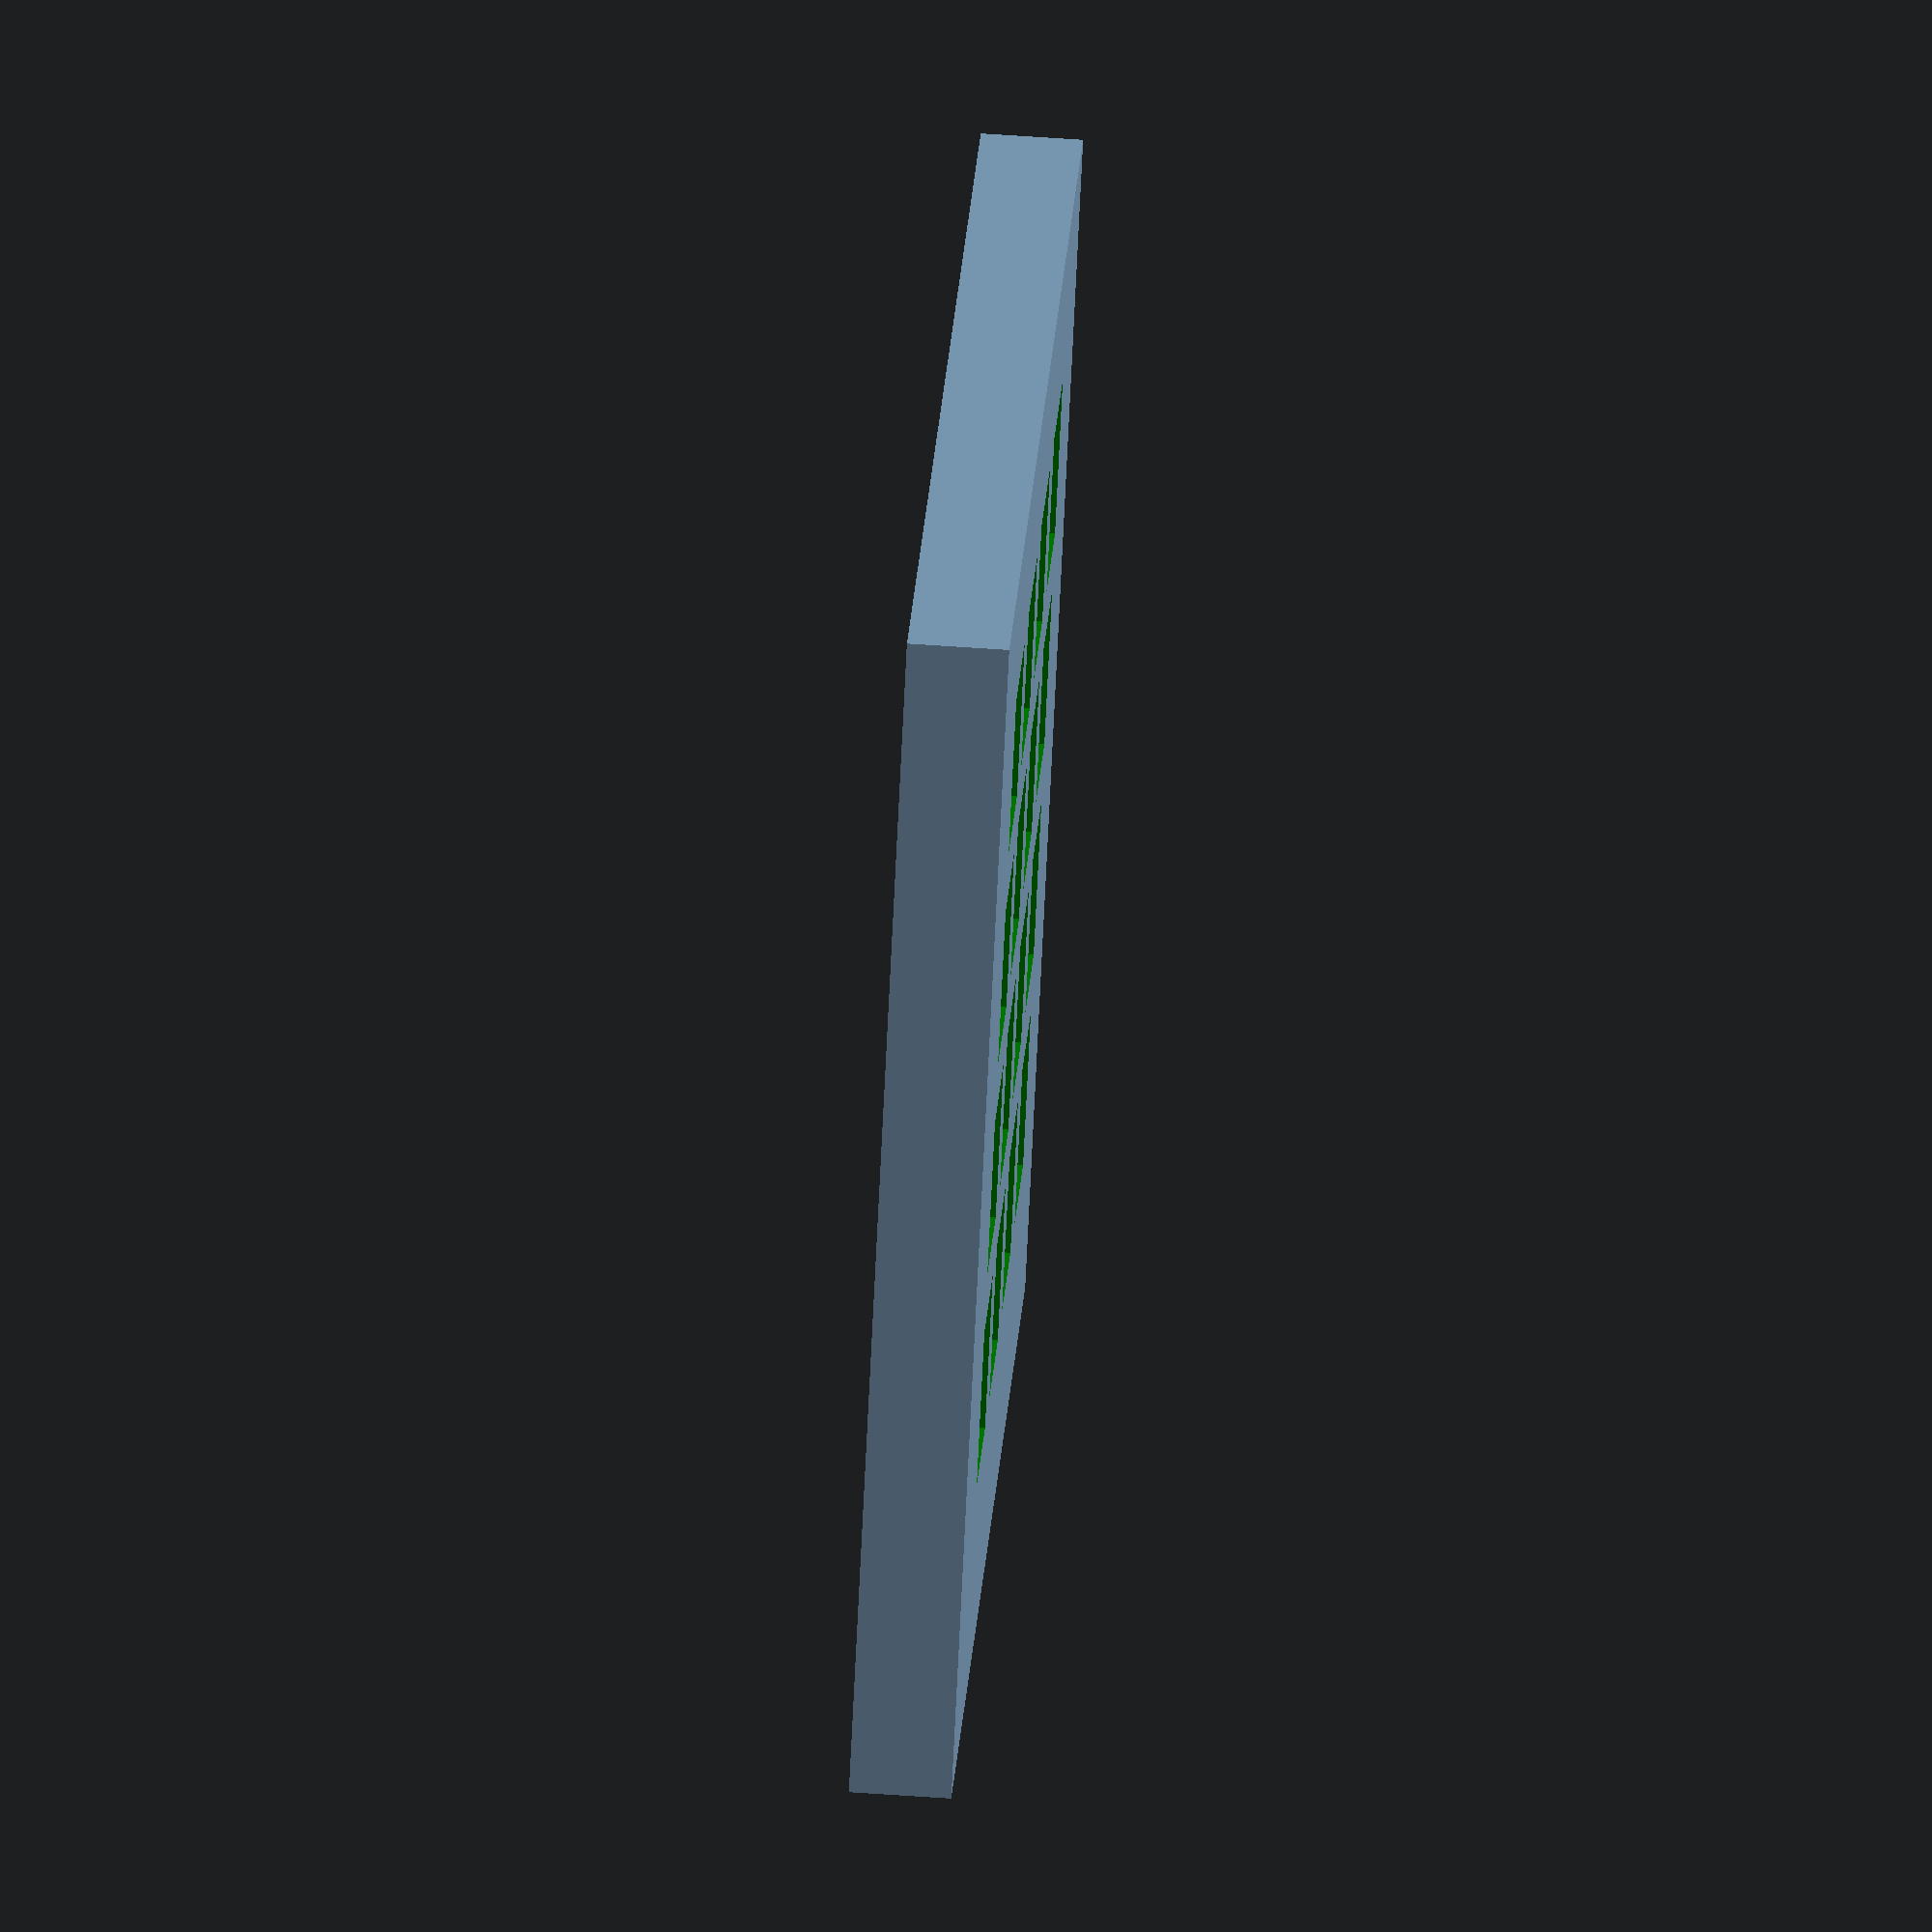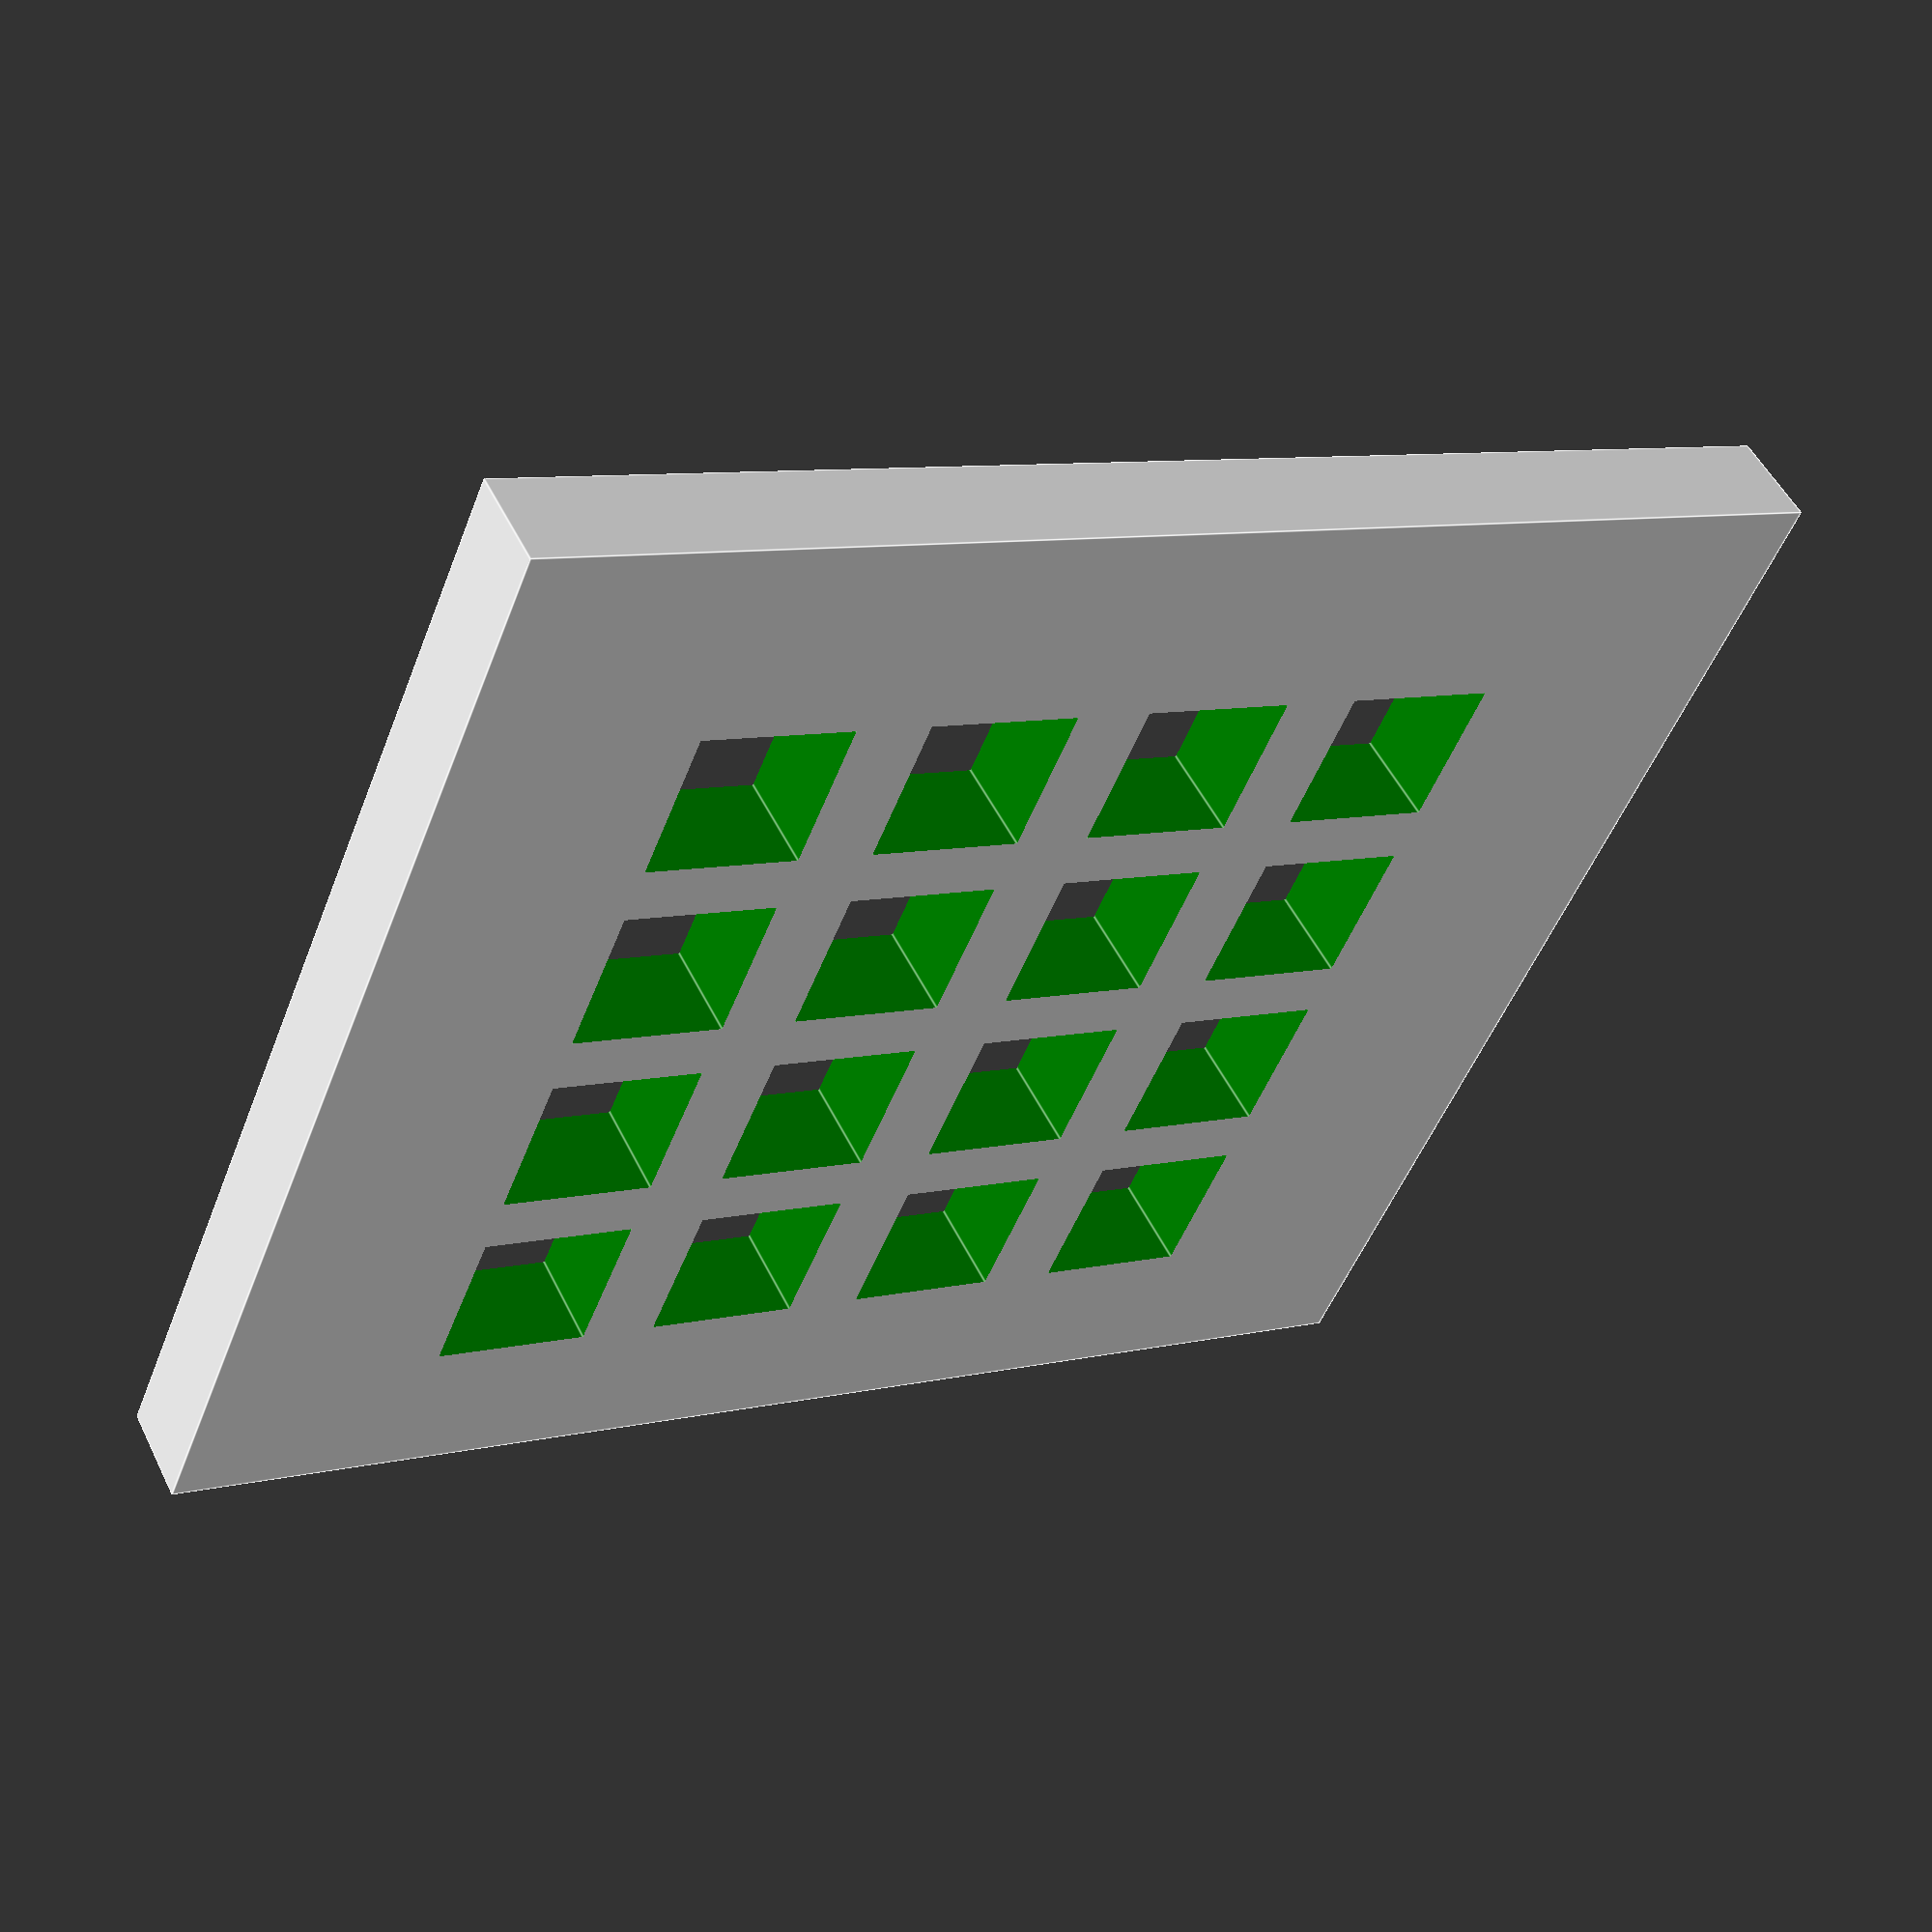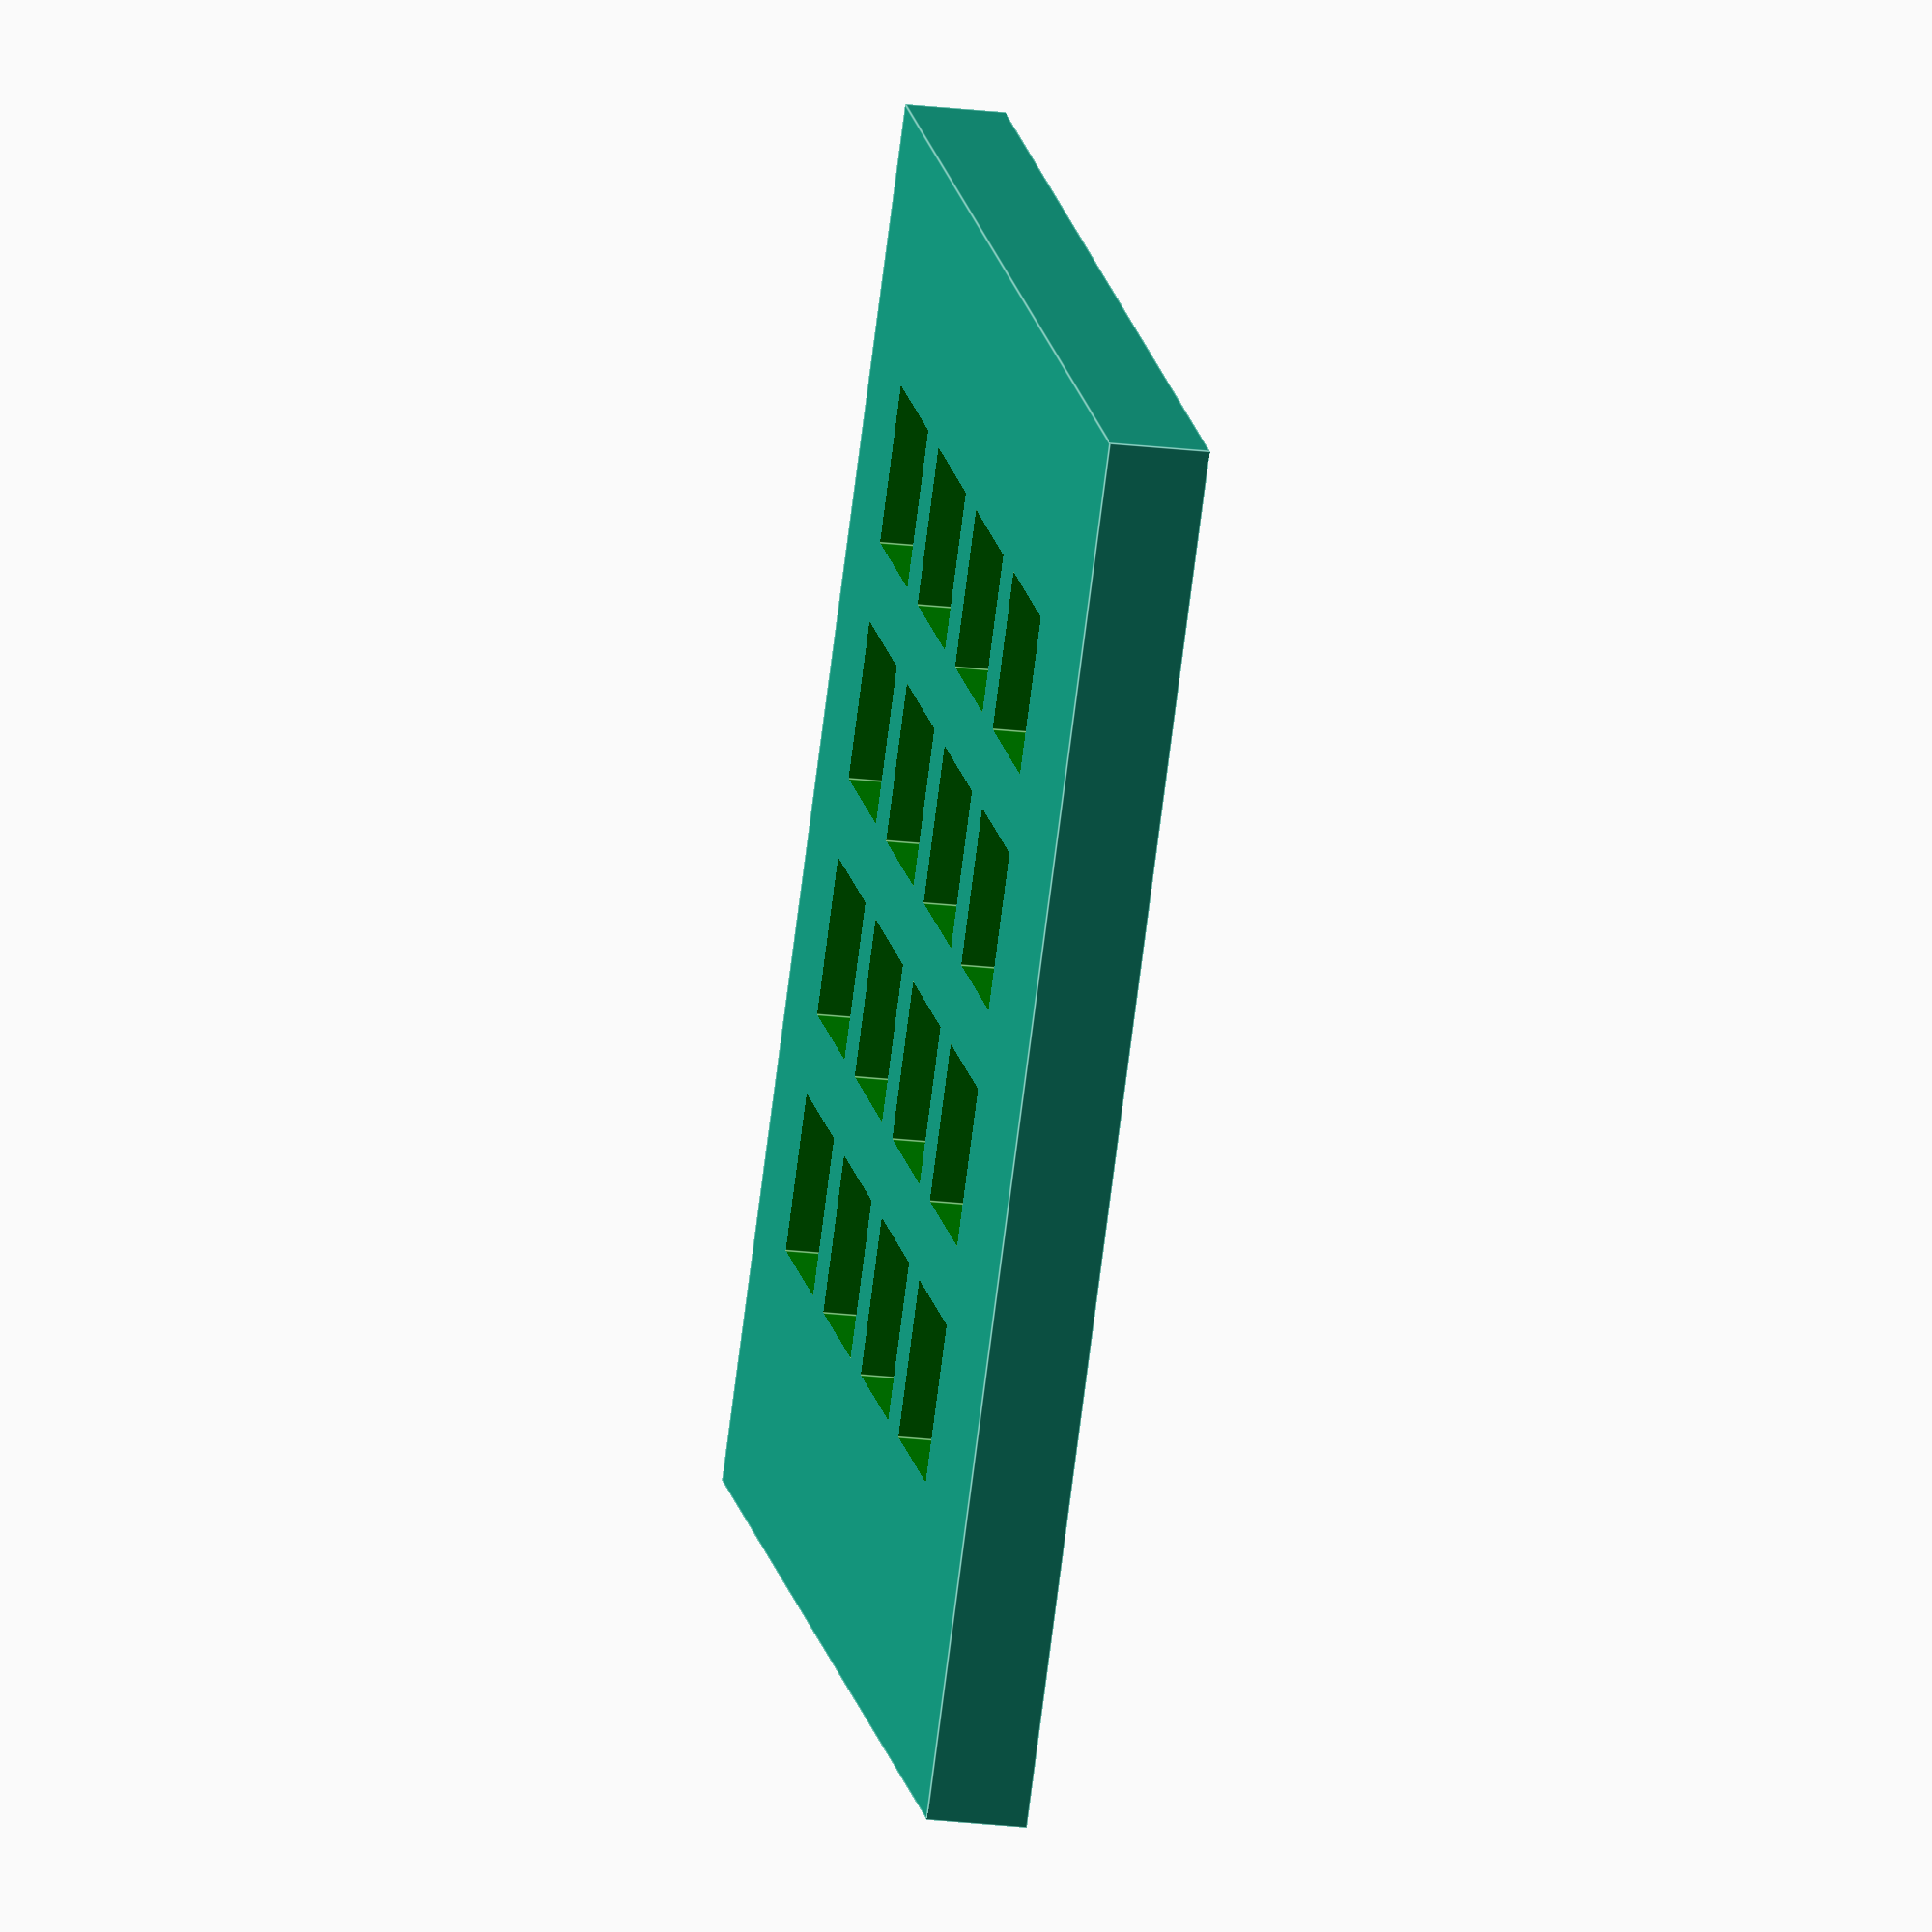
<openscad>
w = 60;
h=70;
l=5;

hw=8;
hg =3;
countw = w/(hw+hg);

vw=8;
vg=4;
countv = h/(vw+vg);

difference(){
cube([w,h,l]);

for(i = [1:countw-1]){
    for(j = [1:countv-1]){
        translate([i*(hw+hg),j*(vw+vg),-1])
        color("green")
        cube([hw,vw,l+100]);
    }
}
}
</openscad>
<views>
elev=296.6 azim=312.5 roll=274.0 proj=o view=wireframe
elev=308.2 azim=112.5 roll=334.3 proj=p view=edges
elev=21.9 azim=217.5 roll=77.9 proj=o view=edges
</views>
